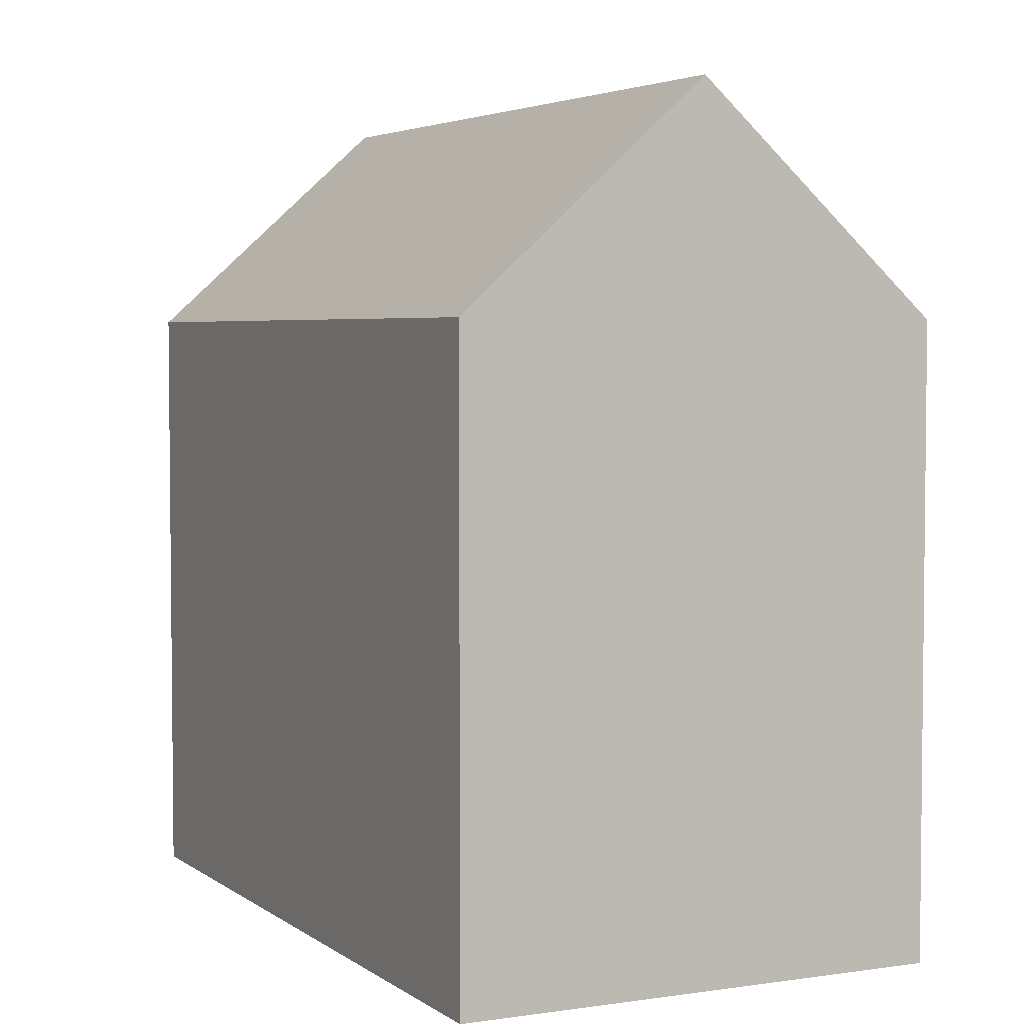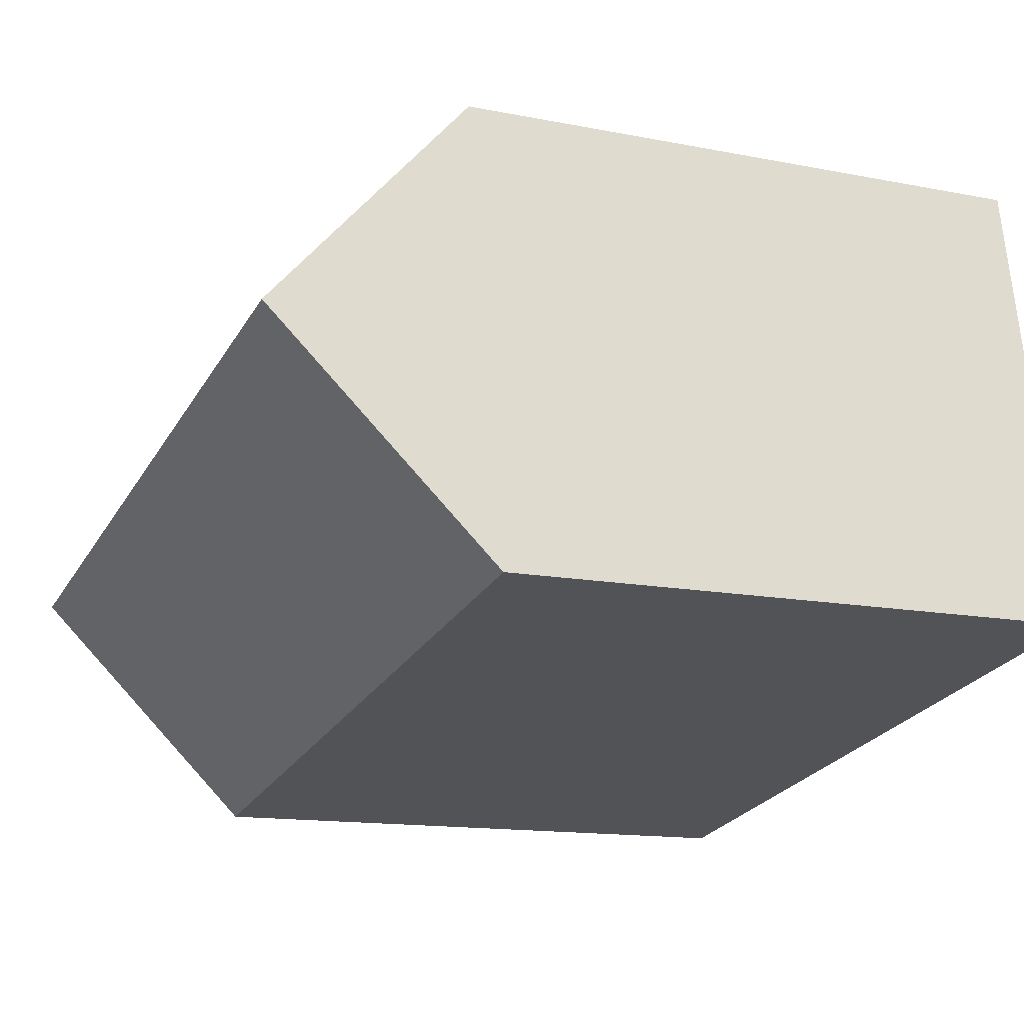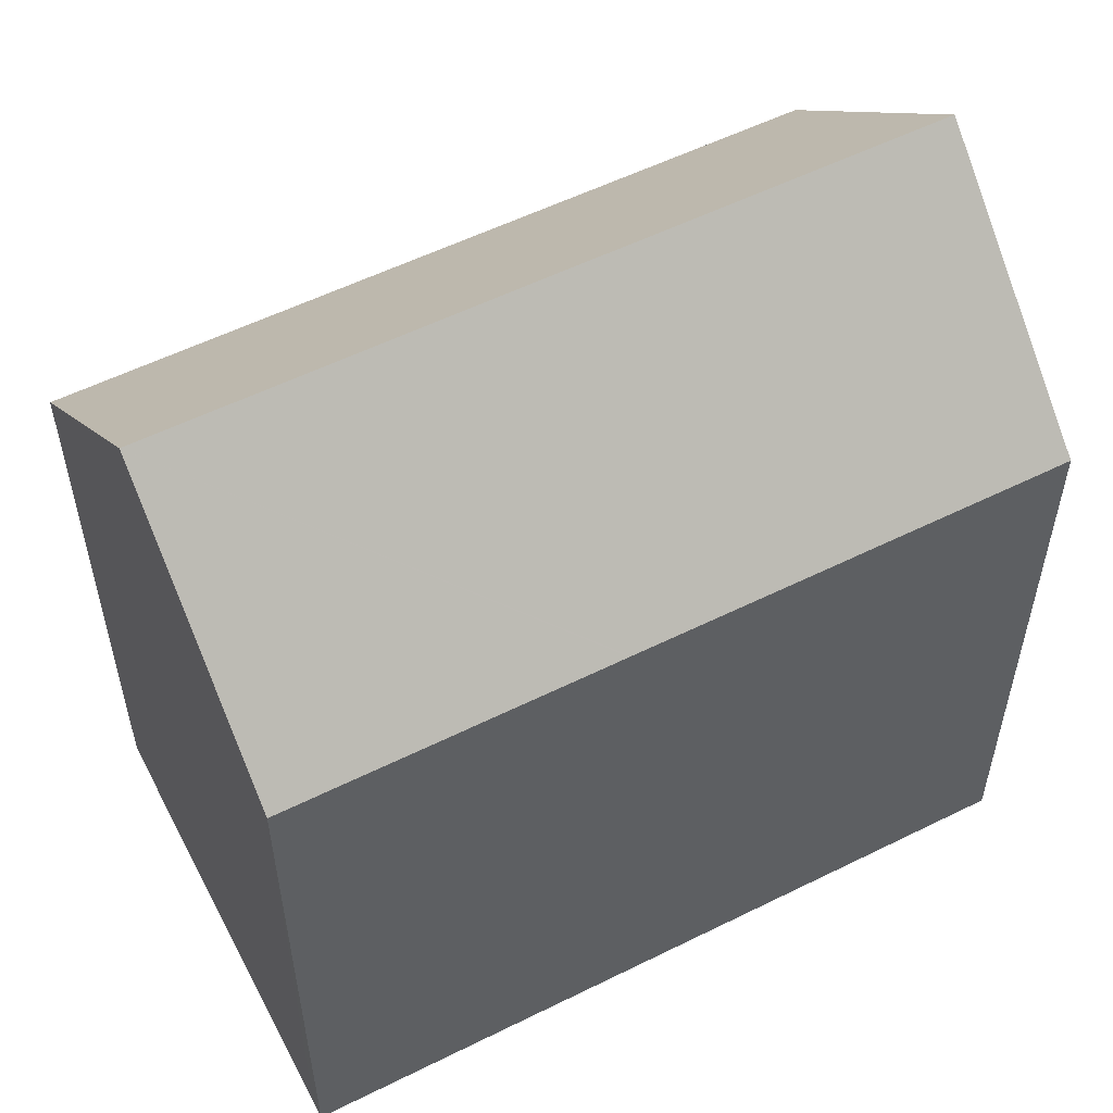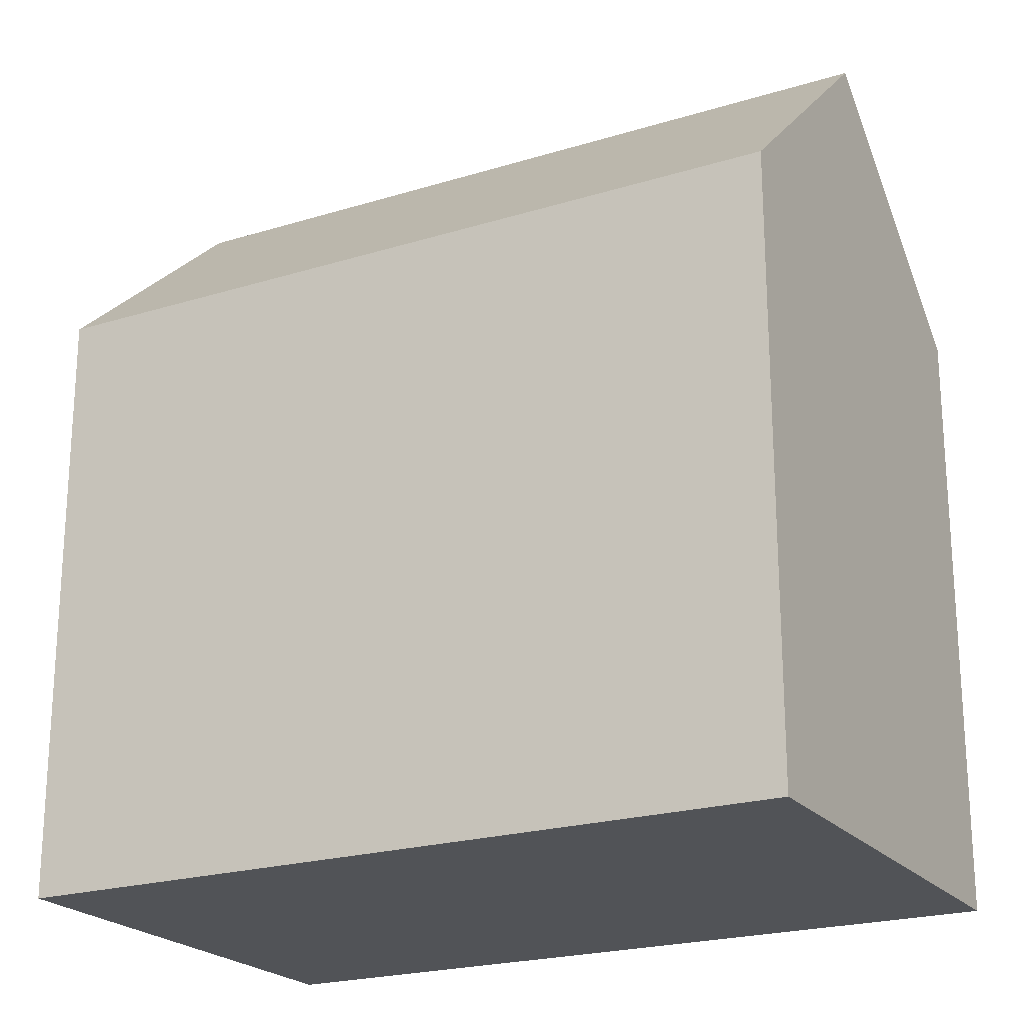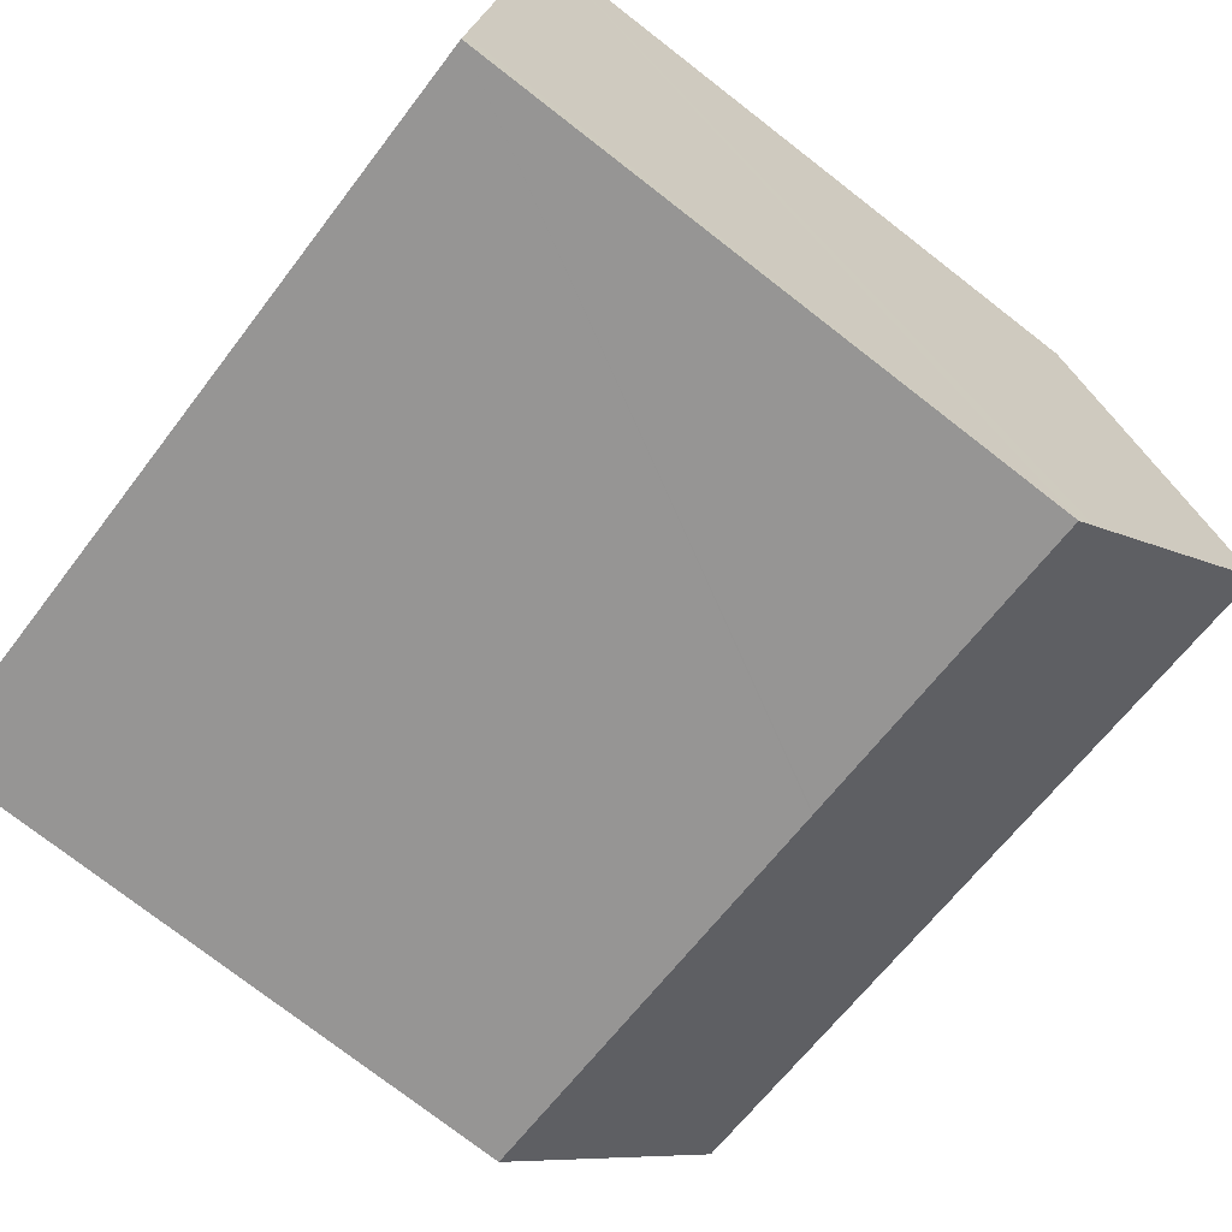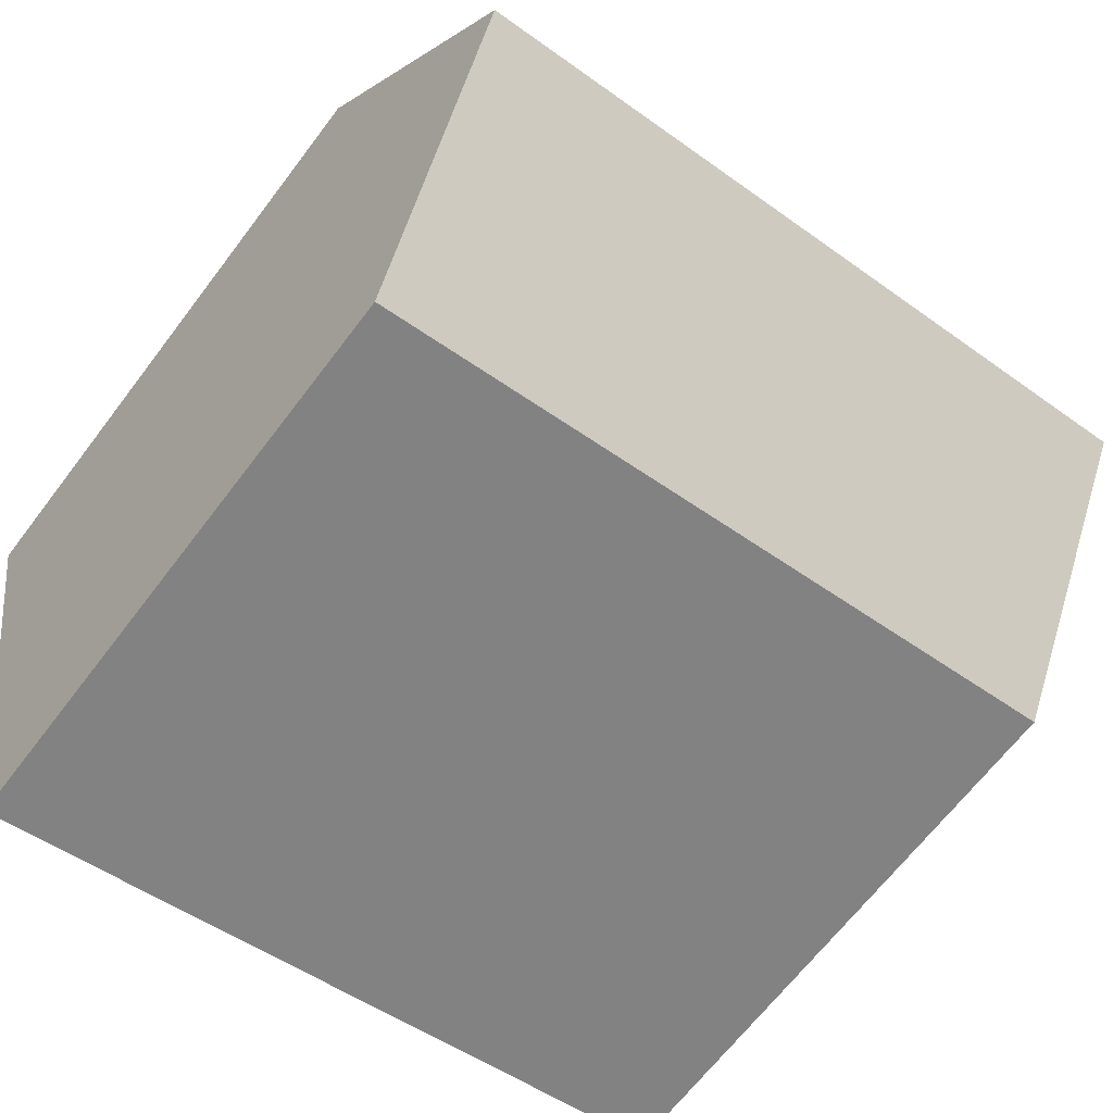
<metadata>
{"format":"obj","ext":"obj","renderer":"f3d","projection":"perspective","resolution":1024,"background":"white","views":[{"elev":4.0,"azim":-105.9,"up":"+Y"},{"elev":-13.6,"azim":-114.0,"up":"+Z"},{"elev":55.4,"azim":162.6,"up":"+Y"},{"elev":-21.9,"azim":38.6,"up":"+Y"},{"elev":-76.7,"azim":52.3,"up":"+Z"},{"elev":-66.7,"azim":142.7,"up":"+Z"}]}
</metadata>
<code>
v  19.03 19.42 2.319
v  14.09 14.36 8.947
v  20.02 14.38 7.867
v  0.998 19.42 5.567
v  13.01 14.36 9.144
v  1.999 14.34 11.15
v  0.092 14.82 0.51
v  6.704 14.36 -1.207
v  0 14.36 8.791e-16
v  10.27 14.36 -1.849
v  10.31 14.36 -1.856
v  18.05 14.36 -3.25
v  18.13 14.77 -2.799
v  0 0 0
v  0.998 -3.409e-16 5.567
v  1.999 -6.828e-16 11.15
v  0.092 -3.123e-17 0.51
v  13.01 -5.599e-16 9.144
v  20.02 -4.817e-16 7.867
v  14.09 -5.478e-16 8.947
v  19.03 -1.42e-16 2.319
v  18.13 1.714e-16 -2.799
v  18.05 1.99e-16 -3.25
v  6.704 7.391e-17 -1.207
v  10.31 1.136e-16 -1.856
v  10.27 1.132e-16 -1.849
g defaultobject
f 1 2 3
f 2 1 4
f 2 4 5
f 5 4 6
f 7 8 9
f 8 7 4
f 8 4 1
f 8 1 10
f 10 1 11
f 11 1 12
f 12 1 13
f 7 6 4
f 6 7 9
f 6 9 14
f 6 14 15
f 6 15 16
f 15 14 17
f 16 5 6
f 5 16 2
f 2 16 3
f 3 16 18
f 3 18 19
f 19 18 20
f 3 13 1
f 13 3 19
f 13 19 12
f 12 19 21
f 12 21 22
f 12 22 23
f 23 11 12
f 11 23 10
f 10 23 8
f 8 23 9
f 9 23 14
f 14 23 24
f 24 23 25
f 24 25 26
f 20 21 19
f 21 20 22
f 22 20 18
f 22 18 16
f 22 16 23
f 23 16 25
f 25 16 15
f 25 15 26
f 26 15 24
f 24 15 17
f 24 17 14

</code>
